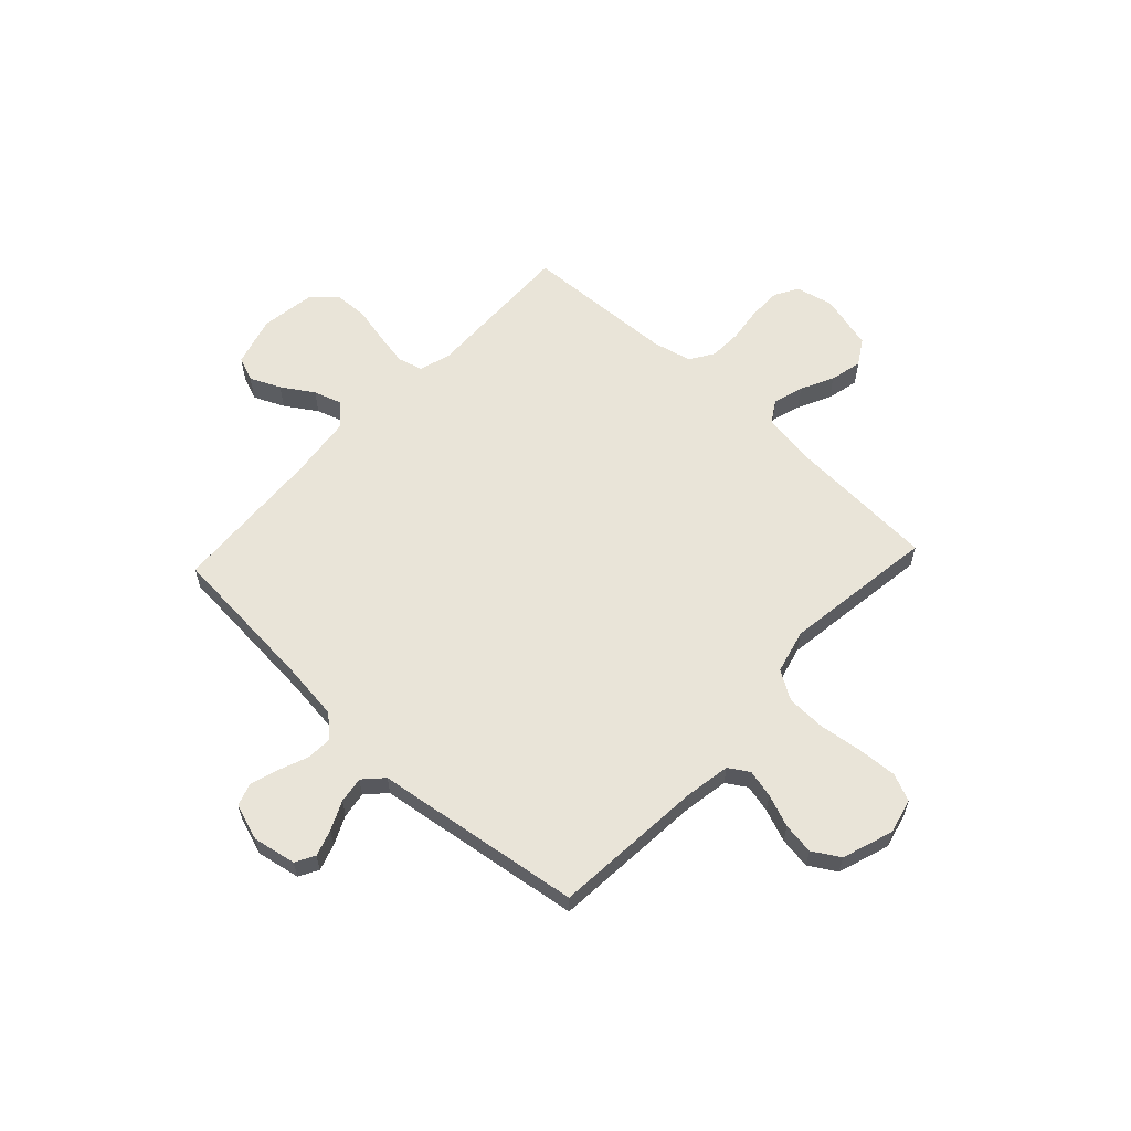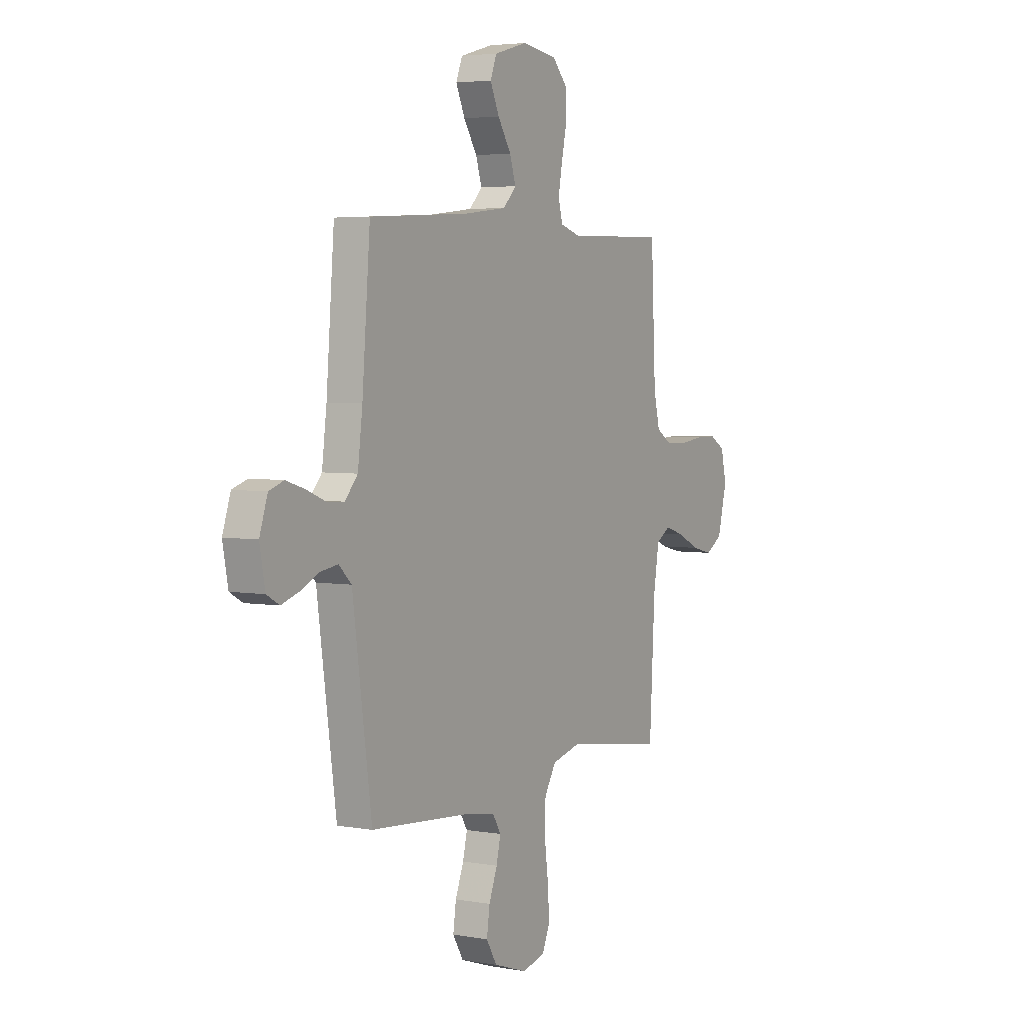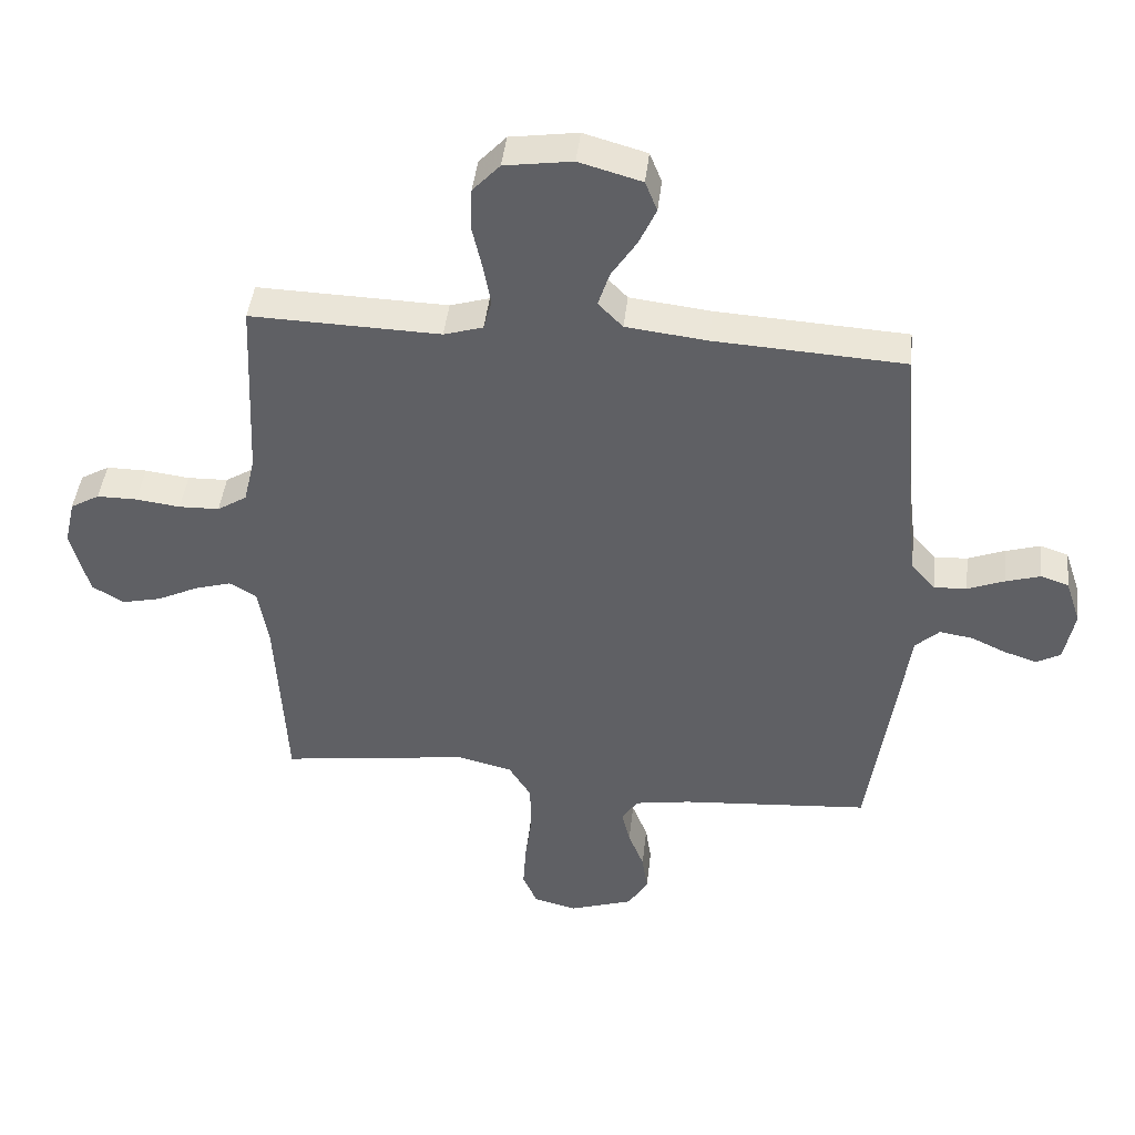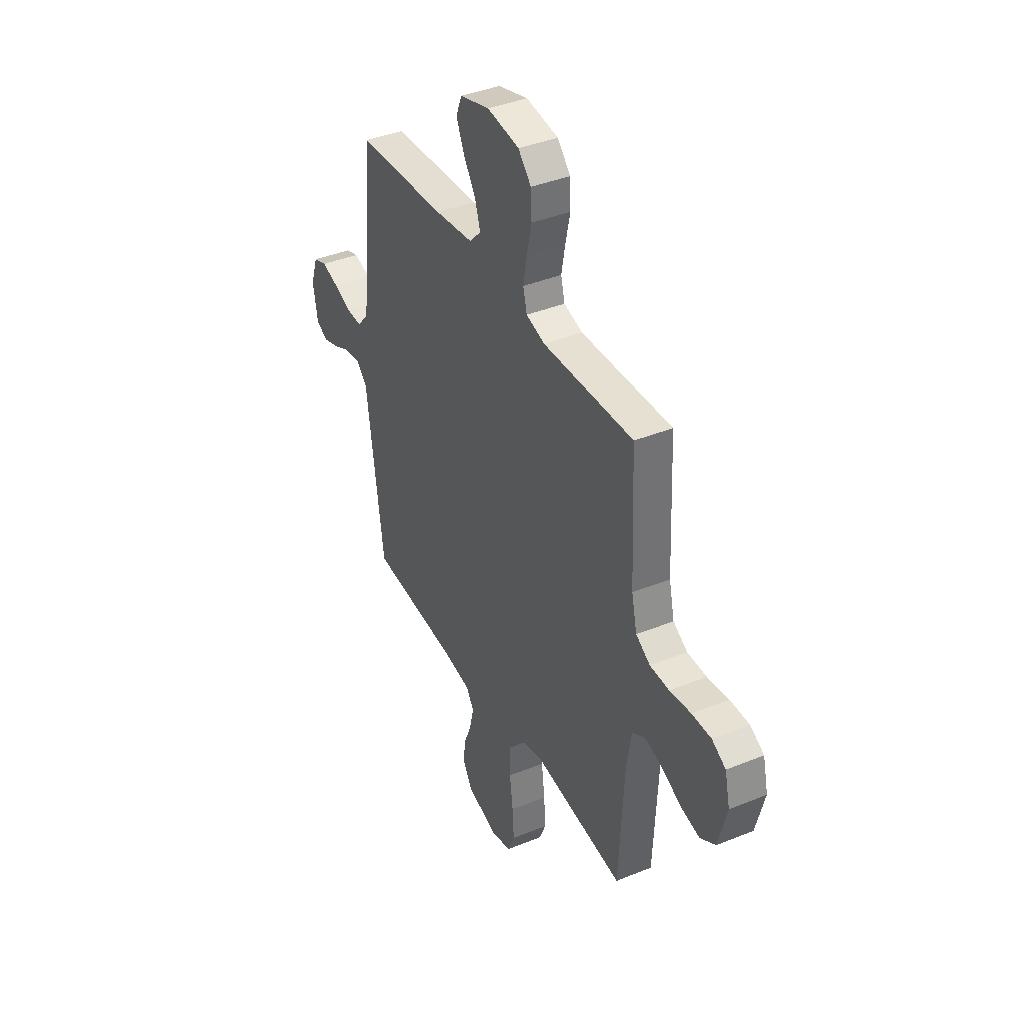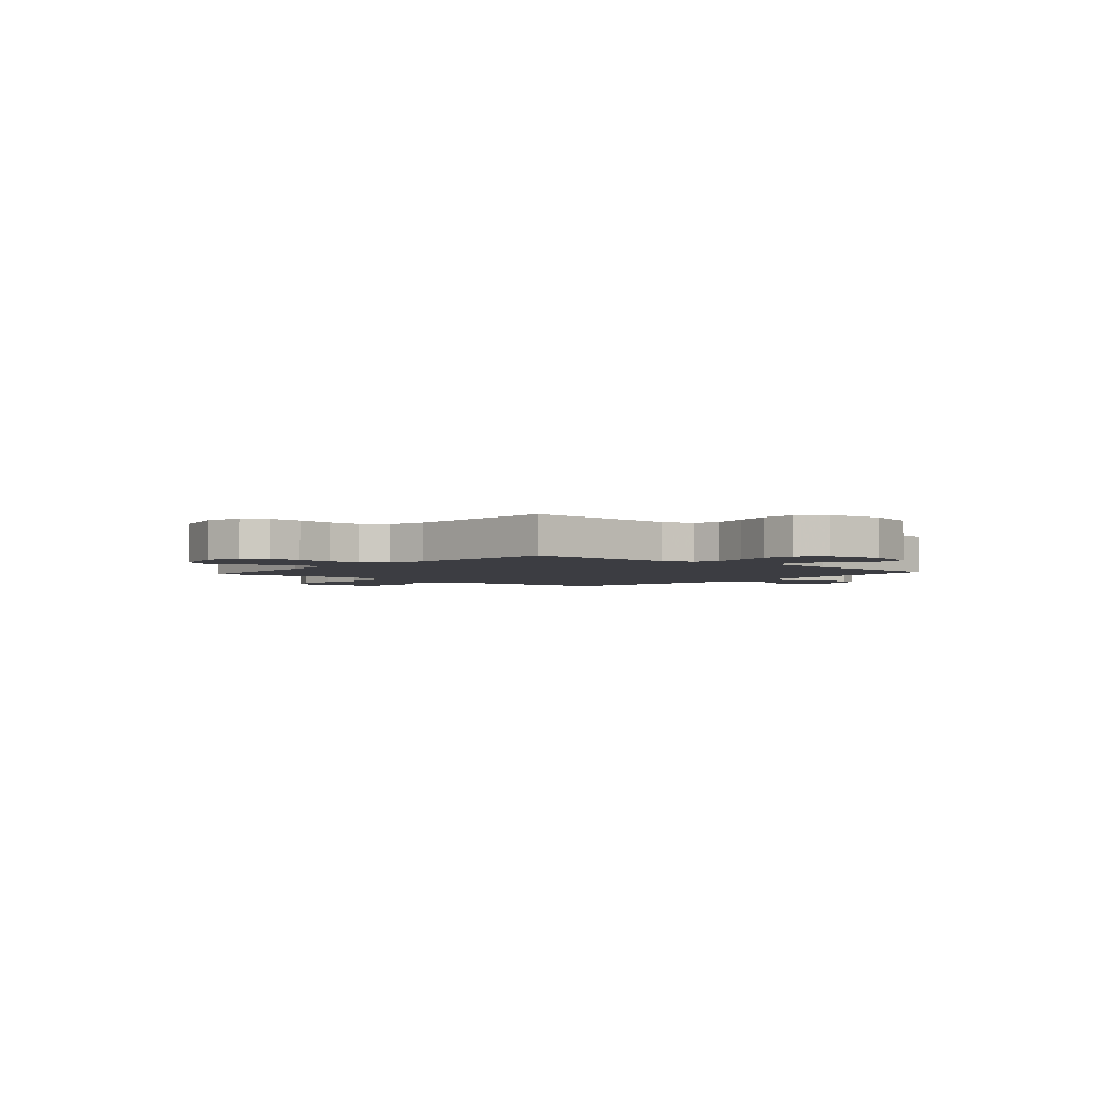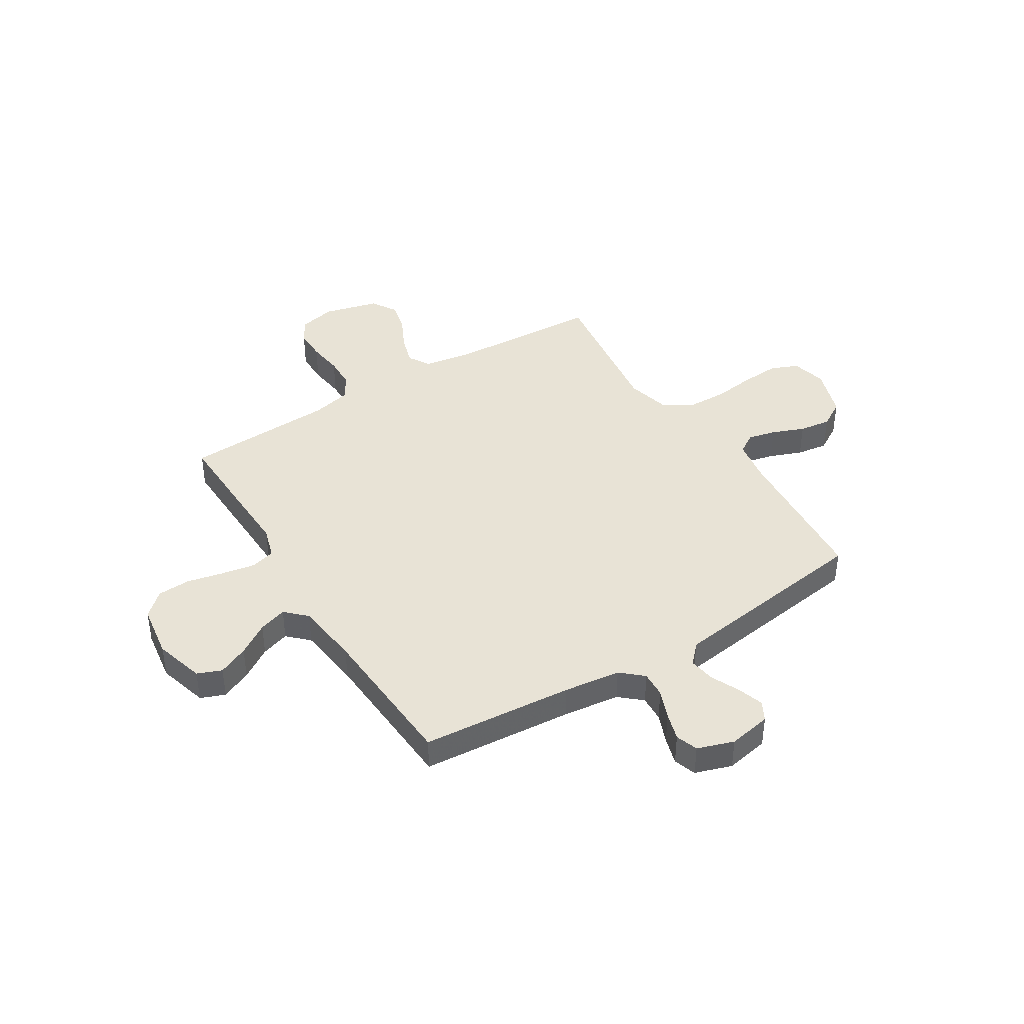
<metadata>
{"format":"obj","ext":"obj","renderer":"f3d","projection":"perspective","resolution":1024,"background":"white","views":[{"elev":60.6,"azim":133.0,"up":"+Y"},{"elev":4.1,"azim":120.2,"up":"+Z"},{"elev":44.2,"azim":6.5,"up":"+Z"},{"elev":39.4,"azim":-116.9,"up":"+Z"},{"elev":-2.9,"azim":-41.1,"up":"+Y"},{"elev":41.4,"azim":58.1,"up":"+Y"}]}
</metadata>
<code>
v 0.5 0.07 0.5
v 0.524 0.07 0.2
v 0.538 0.07 0.087
v 0.576 0.07 0.044
v 0.628 0.07 0.047
v 0.686 0.07 0.07
v 0.741 0.07 0.087
v 0.785 0.07 0.072
v 0.809 0.07 0
v 0.793 0.07 -0.085
v 0.755 0.07 -0.106
v 0.703 0.07 -0.089
v 0.647 0.07 -0.063
v 0.595 0.07 -0.055
v 0.557 0.07 -0.091
v 0.542 0.07 -0.2
v 0.5 0.07 -0.5
v 0.2 0.07 -0.524
v 0.111 0.07 -0.539
v 0.086 0.07 -0.579
v 0.099 0.07 -0.634
v 0.124 0.07 -0.698
v 0.133 0.07 -0.76
v 0.101 0.07 -0.813
v 0 0.07 -0.847
v -0.069 0.07 -0.83
v -0.092 0.07 -0.776
v -0.087 0.07 -0.699
v -0.076 0.07 -0.615
v -0.078 0.07 -0.537
v -0.113 0.07 -0.48
v -0.2 0.07 -0.458
v -0.5 0.07 -0.5
v -0.516 0.07 -0.2
v -0.532 0.07 -0.101
v -0.575 0.07 -0.075
v -0.634 0.07 -0.093
v -0.699 0.07 -0.125
v -0.762 0.07 -0.14
v -0.812 0.07 -0.109
v -0.84 0.07 0
v -0.823 0.07 0.073
v -0.777 0.07 0.1
v -0.713 0.07 0.1
v -0.643 0.07 0.091
v -0.579 0.07 0.093
v -0.532 0.07 0.123
v -0.514 0.07 0.2
v -0.5 0.07 0.5
v -0.2 0.07 0.492
v -0.138 0.07 0.511
v -0.125 0.07 0.56
v -0.137 0.07 0.626
v -0.153 0.07 0.698
v -0.15 0.07 0.763
v -0.107 0.07 0.81
v 0 0.07 0.826
v 0.099 0.07 0.798
v 0.118 0.07 0.75
v 0.091 0.07 0.69
v 0.051 0.07 0.628
v 0.033 0.07 0.572
v 0.072 0.07 0.532
v 0.2 0.07 0.517
v 0.5 0 0.5
v 0.524 0 0.2
v 0.538 0 0.087
v 0.576 0 0.044
v 0.628 0 0.047
v 0.686 0 0.07
v 0.741 0 0.087
v 0.785 0 0.072
v 0.809 0 0
v 0.793 0 -0.085
v 0.755 0 -0.106
v 0.703 0 -0.089
v 0.647 0 -0.063
v 0.595 0 -0.055
v 0.557 0 -0.091
v 0.542 0 -0.2
v 0.5 0 -0.5
v 0.2 0 -0.524
v 0.111 0 -0.539
v 0.086 0 -0.579
v 0.099 0 -0.634
v 0.124 0 -0.698
v 0.133 0 -0.76
v 0.101 0 -0.813
v 0 0 -0.847
v -0.069 0 -0.83
v -0.092 0 -0.776
v -0.087 0 -0.699
v -0.076 0 -0.615
v -0.078 0 -0.537
v -0.113 0 -0.48
v -0.2 0 -0.458
v -0.5 0 -0.5
v -0.516 0 -0.2
v -0.532 0 -0.101
v -0.575 0 -0.075
v -0.634 0 -0.093
v -0.699 0 -0.125
v -0.762 0 -0.14
v -0.812 0 -0.109
v -0.84 0 0
v -0.823 0 0.073
v -0.777 0 0.1
v -0.713 0 0.1
v -0.643 0 0.091
v -0.579 0 0.093
v -0.532 0 0.123
v -0.514 0 0.2
v -0.5 0 0.5
v -0.2 0 0.492
v -0.138 0 0.511
v -0.125 0 0.56
v -0.137 0 0.626
v -0.153 0 0.698
v -0.15 0 0.763
v -0.107 0 0.81
v 0 0 0.826
v 0.099 0 0.798
v 0.118 0 0.75
v 0.091 0 0.69
v 0.051 0 0.628
v 0.033 0 0.572
v 0.072 0 0.532
v 0.2 0 0.517
f 58 59 60 61
f 58 61 62
f 57 58 62
f 56 57 62
f 53 54 55 56
f 52 53 56 62
f 51 52 62 63
f 48 49 50
f 47 48 50 51
f 42 43 44 45
f 42 45 46
f 41 42 46
f 40 41 46
f 37 38 39 40
f 36 37 40 46
f 35 36 46 47
f 32 33 34
f 31 32 34 35
f 26 27 28 29
f 26 29 30
f 25 26 30
f 24 25 30
f 21 22 23 24
f 20 21 24 30
f 19 20 30 31
f 15 16 17 18
f 15 18 19 31
f 10 11 12 13
f 10 13 14
f 9 10 14
f 8 9 14
f 5 6 7 8
f 5 8 14
f 4 5 14 15
f 64 1 2
f 64 2 3
f 63 64 3
f 35 47 51 63
f 15 31 35 63
f 3 4 15 63
f 125 124 123 122
f 126 125 122
f 126 122 121
f 126 121 120
f 120 119 118 117
f 126 120 117 116
f 127 126 116 115
f 114 113 112
f 115 114 112 111
f 109 108 107 106
f 110 109 106
f 110 106 105
f 110 105 104
f 104 103 102 101
f 110 104 101 100
f 111 110 100 99
f 98 97 96
f 99 98 96 95
f 93 92 91 90
f 94 93 90
f 94 90 89
f 94 89 88
f 88 87 86 85
f 94 88 85 84
f 95 94 84 83
f 82 81 80 79
f 95 83 82 79
f 77 76 75 74
f 78 77 74
f 78 74 73
f 78 73 72
f 72 71 70 69
f 78 72 69
f 79 78 69 68
f 66 65 128
f 67 66 128
f 67 128 127
f 127 115 111 99
f 127 99 95 79
f 127 79 68 67
f 1 65 66 2
f 2 66 67 3
f 3 67 68 4
f 4 68 69 5
f 5 69 70 6
f 6 70 71 7
f 7 71 72 8
f 8 72 73 9
f 9 73 74 10
f 10 74 75 11
f 11 75 76 12
f 12 76 77 13
f 13 77 78 14
f 14 78 79 15
f 15 79 80 16
f 16 80 81 17
f 17 81 82 18
f 18 82 83 19
f 19 83 84 20
f 20 84 85 21
f 21 85 86 22
f 22 86 87 23
f 23 87 88 24
f 24 88 89 25
f 25 89 90 26
f 26 90 91 27
f 27 91 92 28
f 28 92 93 29
f 29 93 94 30
f 30 94 95 31
f 31 95 96 32
f 32 96 97 33
f 33 97 98 34
f 34 98 99 35
f 35 99 100 36
f 36 100 101 37
f 37 101 102 38
f 38 102 103 39
f 39 103 104 40
f 40 104 105 41
f 41 105 106 42
f 42 106 107 43
f 43 107 108 44
f 44 108 109 45
f 45 109 110 46
f 46 110 111 47
f 47 111 112 48
f 48 112 113 49
f 49 113 114 50
f 50 114 115 51
f 51 115 116 52
f 52 116 117 53
f 53 117 118 54
f 54 118 119 55
f 55 119 120 56
f 56 120 121 57
f 57 121 122 58
f 58 122 123 59
f 59 123 124 60
f 60 124 125 61
f 61 125 126 62
f 62 126 127 63
f 63 127 128 64
f 64 128 65 1

</code>
